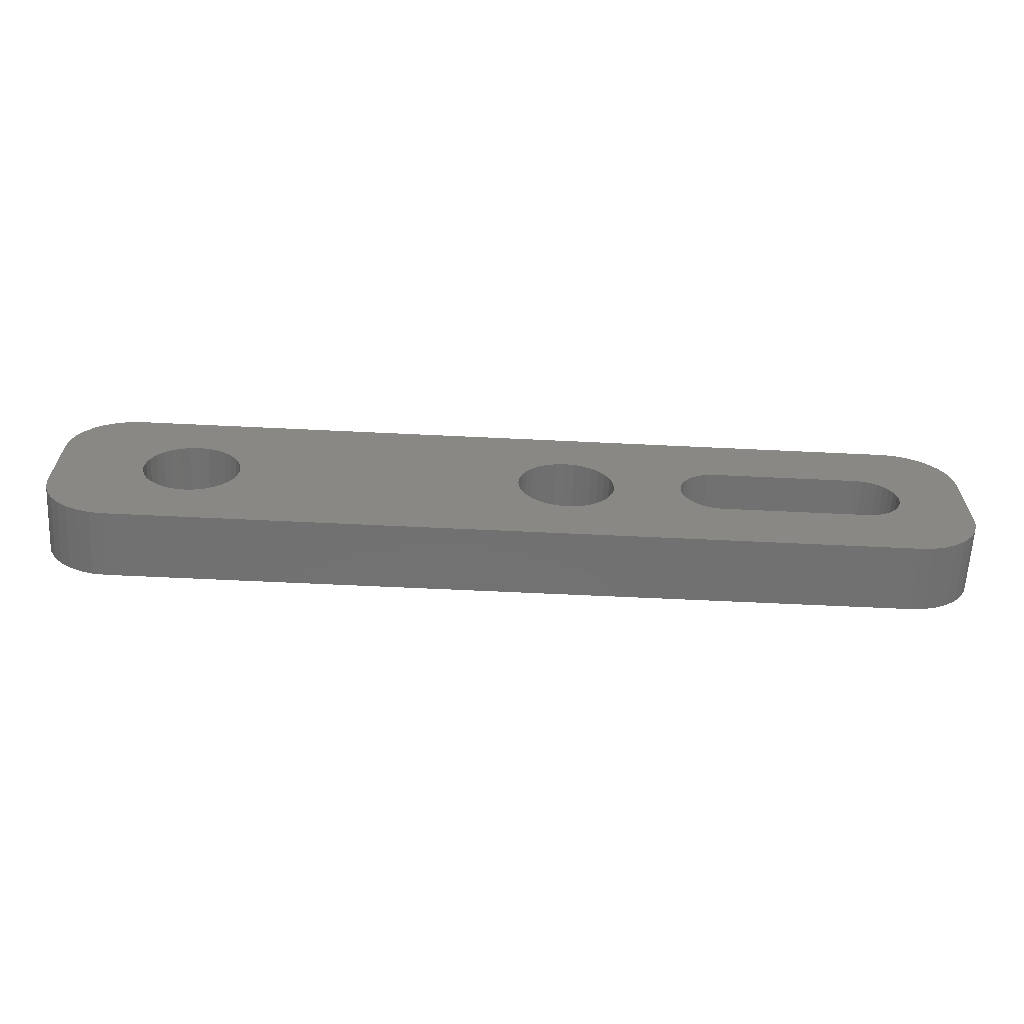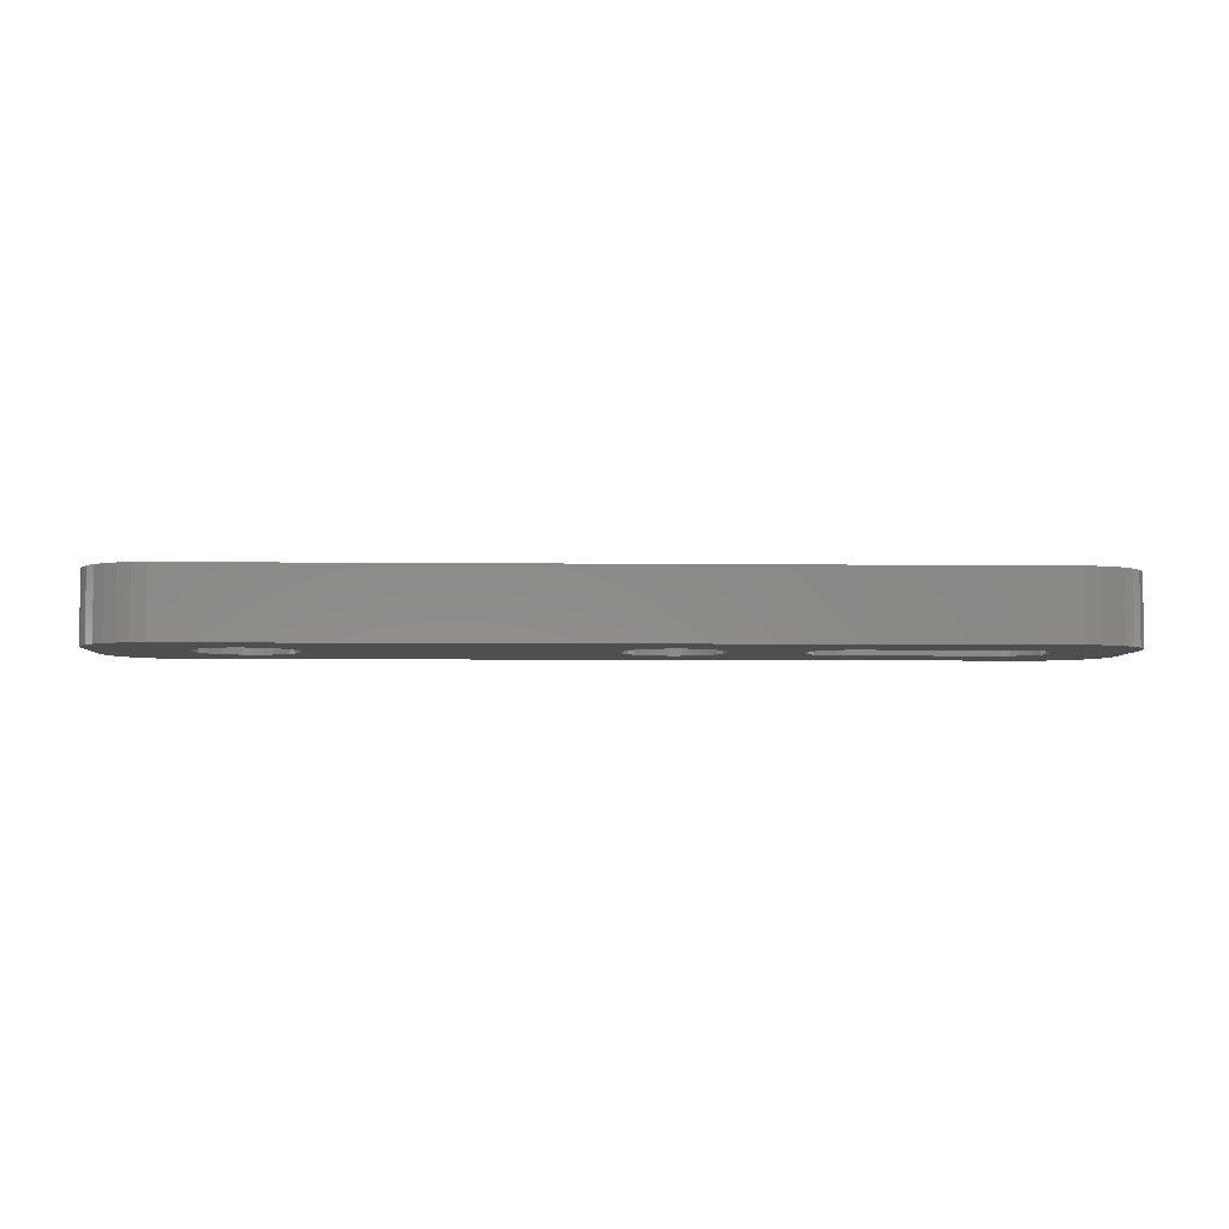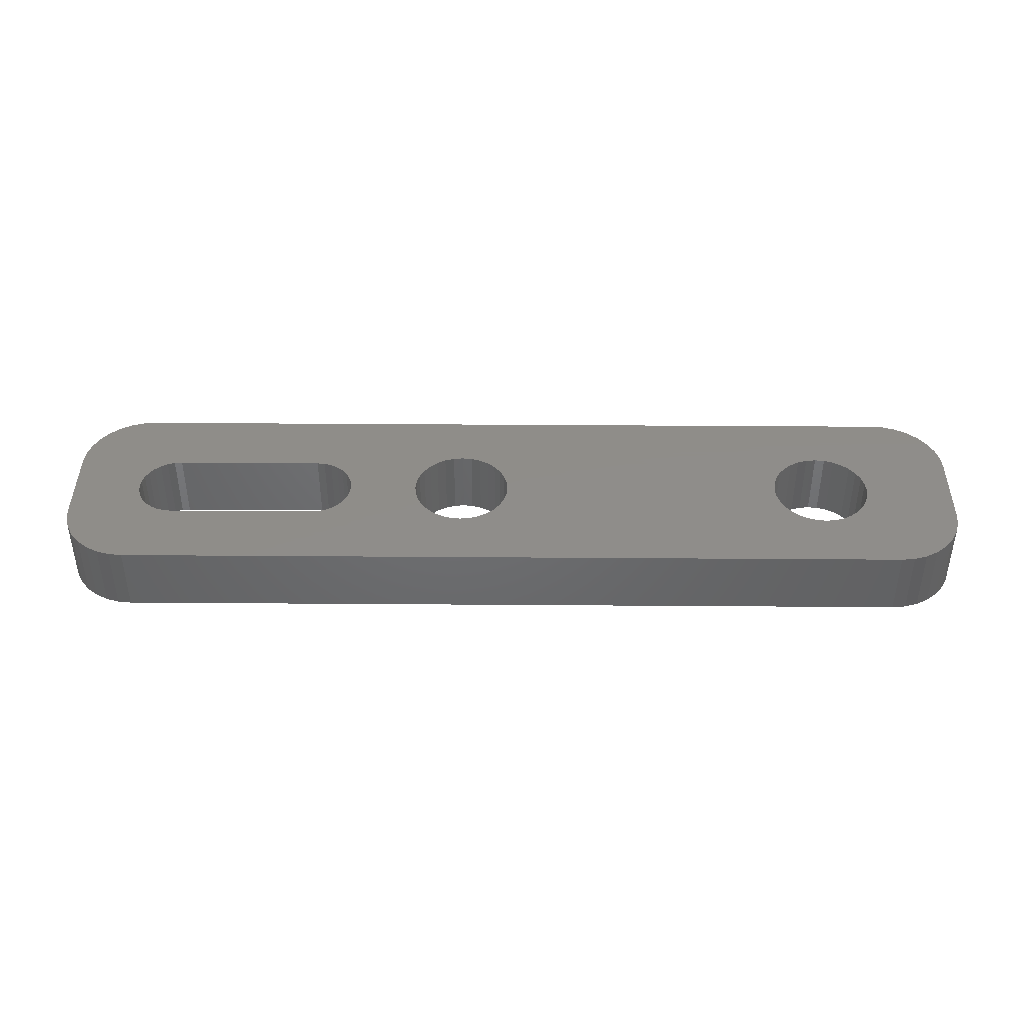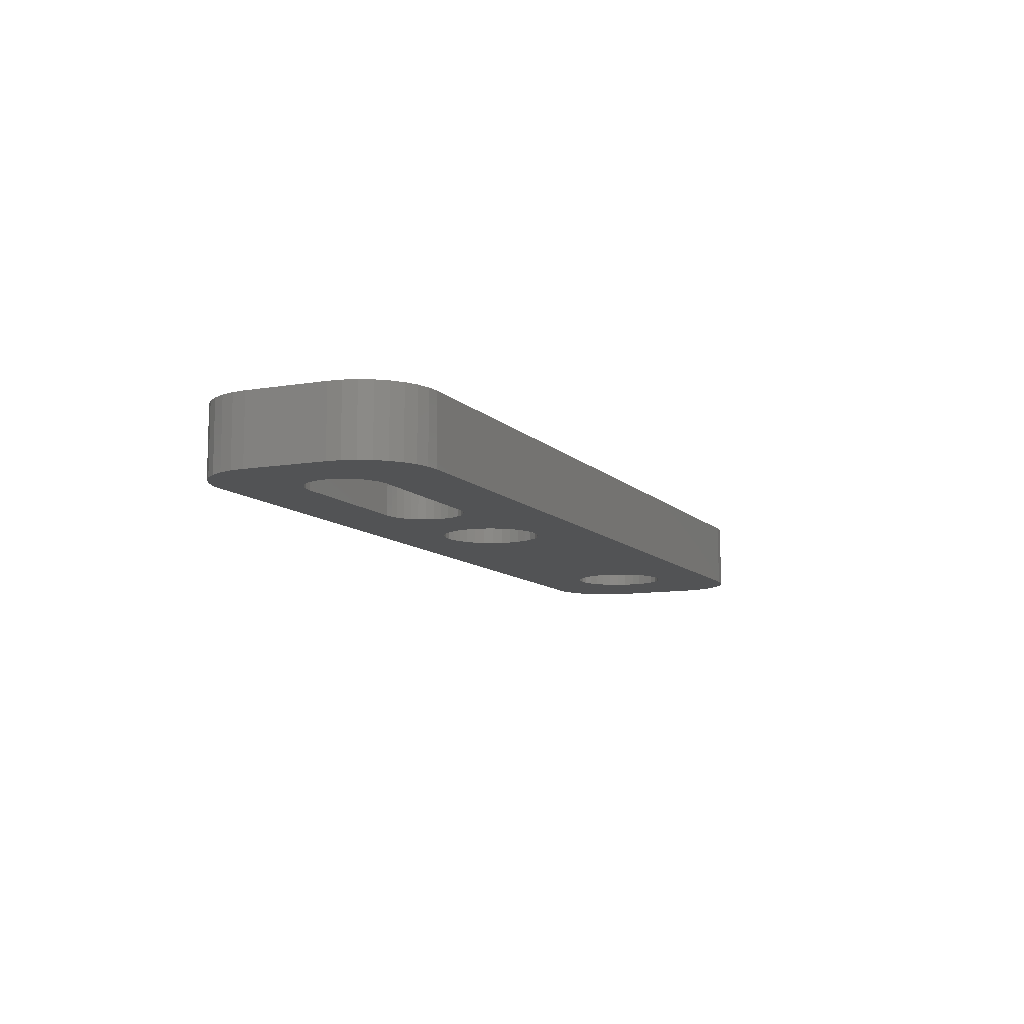
<metadata>
{"format":"stl","ext":"stl","renderer":"f3d","projection":"perspective","resolution":1024,"background":"white","views":[{"elev":-63.1,"azim":177.2,"up":"+Y"},{"elev":-4.9,"azim":177.8,"up":"+Z"},{"elev":41.6,"azim":0.5,"up":"+Z"},{"elev":-9.8,"azim":-66.0,"up":"+Z"}]}
</metadata>
<code>
# stl→obj: 268 verts, 544 faces
v 0.3037 0.1148 0.05469
v 0.2173 0.116 0.05469
v 0.2228 0.1131 0.05469
v 0.2276 0.1092 0.05469
v 0.2988 0.1088 0.05469
v 0.2315 0.1044 0.05469
v 0.2951 0.1019 0.05469
v 0.2344 0.09893 0.05469
v 0.2929 0.09454 0.05469
v 0.2362 0.093 0.05469
v 0.2368 0.08684 0.05469
v 0.2929 0.07914 0.05469
v 0.2362 0.08068 0.05469
v 0.2344 0.07476 0.05469
v 0.2951 0.07174 0.05469
v 0.2315 0.0693 0.05469
v 0.2988 0.06491 0.05469
v 0.2276 0.06451 0.05469
v 0.2228 0.06059 0.05469
v 0.3037 0.05893 0.05469
v 0.2173 0.05767 0.05469
v 0.3096 0.05402 0.05469
v 0.2114 0.05587 0.05469
v 0.2053 0.05526 0.05469
v 0.6318 0.1256 0.05469
v 0.3393 0.1256 0.05469
v 0.3467 0.1233 0.05469
v 0.6244 0.1233 0.05469
v 0.3535 0.1197 0.05469
v 0.6175 0.1197 0.05469
v 0.3595 0.1148 0.05469
v 0.6116 0.1148 0.05469
v 0.3644 0.1088 0.05469
v 0.6067 0.1088 0.05469
v 0.368 0.1019 0.05469
v 0.603 0.1019 0.05469
v 0.3703 0.09454 0.05469
v 0.6008 0.09454 0.05469
v 0.6008 0.07914 0.05469
v 0.368 0.07174 0.05469
v 0.603 0.07174 0.05469
v 0.3644 0.06491 0.05469
v 0.6067 0.06491 0.05469
v 0.3595 0.05893 0.05469
v 0.6116 0.05893 0.05469
v 0.3535 0.05402 0.05469
v 0.6175 0.05402 0.05469
v 0.3467 0.05037 0.05469
v 0.6244 0.05037 0.05469
v 0.3393 0.04813 0.05469
v 0.6318 0.04813 0.05469
v 0.7489 0.04402 0.05469
v 0.6546 0.05037 0.05469
v 0.6472 0.04813 0.05469
v 0.2921 0.08684 0.05469
v 0.05469 0 0.05469
v 0.3316 0.04737 0.05469
v 0.3239 0.04813 0.05469
v 0.3165 0.05037 0.05469
v 0.08684 0.05526 0.05469
v 0 0.05469 0.05469
v 0.001051 0.04402 0.05469
v 0.08068 0.05587 0.05469
v 0.07476 0.05767 0.05469
v 0.0693 0.06059 0.05469
v 0.06451 0.06451 0.05469
v 0.06059 0.0693 0.05469
v 0.05767 0.07476 0.05469
v 0.05469 0.1737 0.05469
v 0.08684 0.1184 0.05469
v 0.2053 0.1184 0.05469
v 0.3096 0.1197 0.05469
v 0.3165 0.1233 0.05469
v 0.3239 0.1256 0.05469
v 0.3316 0.1263 0.05469
v 0.75 0.05469 0.05469
v 0.6782 0.07914 0.05469
v 0.6759 0.07174 0.05469
v 0.6723 0.06491 0.05469
v 0.6674 0.05893 0.05469
v 0.6614 0.05402 0.05469
v 0.004163 0.03376 0.05469
v 0.009217 0.0243 0.05469
v 0.01602 0.01602 0.05469
v 0.0243 0.009217 0.05469
v 0.03376 0.004163 0.05469
v 0.04402 0.001051 0.05469
v 0.04402 0.1726 0.05469
v 0.03376 0.1695 0.05469
v 0.0243 0.1645 0.05469
v 0.01602 0.1577 0.05469
v 0.009217 0.1494 0.05469
v 0.004163 0.1399 0.05469
v 0.001051 0.1297 0.05469
v 0 0.119 0.05469
v 0.08068 0.1178 0.05469
v 0.6953 0 0.05469
v 0.706 0.001051 0.05469
v 0.6395 0.04737 0.05469
v 0.6953 0.1737 0.05469
v 0.6395 0.1263 0.05469
v 0.05587 0.08068 0.05469
v 0.05526 0.08684 0.05469
v 0.05587 0.093 0.05469
v 0.05767 0.09893 0.05469
v 0.06059 0.1044 0.05469
v 0.06451 0.1092 0.05469
v 0.0693 0.1131 0.05469
v 0.07476 0.116 0.05469
v 0.2114 0.1178 0.05469
v 0.7489 0.1297 0.05469
v 0.6472 0.1256 0.05469
v 0.6546 0.1233 0.05469
v 0.6614 0.1197 0.05469
v 0.75 0.119 0.05469
v 0.7458 0.1399 0.05469
v 0.7408 0.1494 0.05469
v 0.734 0.1577 0.05469
v 0.7257 0.1645 0.05469
v 0.7162 0.1695 0.05469
v 0.706 0.1726 0.05469
v 0.6674 0.1148 0.05469
v 0.6723 0.1088 0.05469
v 0.6759 0.1019 0.05469
v 0.6782 0.09454 0.05469
v 0.6789 0.08684 0.05469
v 0.7162 0.004163 0.05469
v 0.7257 0.009217 0.05469
v 0.734 0.01602 0.05469
v 0.7408 0.0243 0.05469
v 0.7458 0.03376 0.05469
v 0.6 0.08684 0.05469
v 0.3711 0.08684 0.05469
v 0.3703 0.07914 0.05469
v 0.2228 0.1131 0
v 0.2173 0.116 0
v 0.3037 0.1148 0
v 0.2276 0.1092 0
v 0.2988 0.1088 0
v 0.2315 0.1044 0
v 0.2951 0.1019 0
v 0.2344 0.09893 0
v 0.2929 0.09454 0
v 0.2362 0.093 0
v 0.2368 0.08684 0
v 0.2344 0.07476 0
v 0.2362 0.08068 0
v 0.2929 0.07914 0
v 0.2951 0.07174 0
v 0.2315 0.0693 0
v 0.2988 0.06491 0
v 0.2276 0.06451 0
v 0.2228 0.06059 0
v 0.3037 0.05893 0
v 0.2173 0.05767 0
v 0.3096 0.05402 0
v 0.2114 0.05587 0
v 0.2053 0.05526 0
v 0.3467 0.1233 0
v 0.3393 0.1256 0
v 0.6318 0.1256 0
v 0.6244 0.1233 0
v 0.3535 0.1197 0
v 0.6175 0.1197 0
v 0.3595 0.1148 0
v 0.6116 0.1148 0
v 0.3644 0.1088 0
v 0.6067 0.1088 0
v 0.368 0.1019 0
v 0.603 0.1019 0
v 0.3703 0.09454 0
v 0.6008 0.09454 0
v 0.603 0.07174 0
v 0.368 0.07174 0
v 0.6008 0.07914 0
v 0.3644 0.06491 0
v 0.6067 0.06491 0
v 0.3595 0.05893 0
v 0.6116 0.05893 0
v 0.3535 0.05402 0
v 0.6175 0.05402 0
v 0.3467 0.05037 0
v 0.6244 0.05037 0
v 0.3393 0.04813 0
v 0.6318 0.04813 0
v 0.6472 0.04813 0
v 0.6546 0.05037 0
v 0.7489 0.04402 0
v 0.2921 0.08684 0
v 0.05469 0 0
v 0.08684 0.05526 0
v 0.3165 0.05037 0
v 0.3239 0.04813 0
v 0.3316 0.04737 0
v 0 0.05469 0
v 0.05767 0.07476 0
v 0.06059 0.0693 0
v 0.06451 0.06451 0
v 0.0693 0.06059 0
v 0.07476 0.05767 0
v 0.08068 0.05587 0
v 0.001051 0.04402 0
v 0.05469 0.1737 0
v 0.3316 0.1263 0
v 0.3239 0.1256 0
v 0.3165 0.1233 0
v 0.3096 0.1197 0
v 0.2053 0.1184 0
v 0.08684 0.1184 0
v 0.75 0.05469 0
v 0.6614 0.05402 0
v 0.6674 0.05893 0
v 0.6723 0.06491 0
v 0.6759 0.07174 0
v 0.6782 0.07914 0
v 0.04402 0.001051 0
v 0.03376 0.004163 0
v 0.0243 0.009217 0
v 0.01602 0.01602 0
v 0.009217 0.0243 0
v 0.004163 0.03376 0
v 0.08068 0.1178 0
v 0 0.119 0
v 0.001051 0.1297 0
v 0.004163 0.1399 0
v 0.009217 0.1494 0
v 0.01602 0.1577 0
v 0.0243 0.1645 0
v 0.03376 0.1695 0
v 0.04402 0.1726 0
v 0.6953 0 0
v 0.6395 0.04737 0
v 0.706 0.001051 0
v 0.6953 0.1737 0
v 0.6395 0.1263 0
v 0.07476 0.116 0
v 0.0693 0.1131 0
v 0.06451 0.1092 0
v 0.06059 0.1044 0
v 0.05767 0.09893 0
v 0.05587 0.093 0
v 0.05526 0.08684 0
v 0.05587 0.08068 0
v 0.2114 0.1178 0
v 0.7489 0.1297 0
v 0.75 0.119 0
v 0.6614 0.1197 0
v 0.6546 0.1233 0
v 0.6472 0.1256 0
v 0.706 0.1726 0
v 0.7162 0.1695 0
v 0.7257 0.1645 0
v 0.734 0.1577 0
v 0.7408 0.1494 0
v 0.7458 0.1399 0
v 0.6789 0.08684 0
v 0.6782 0.09454 0
v 0.6759 0.1019 0
v 0.6723 0.1088 0
v 0.6674 0.1148 0
v 0.7458 0.03376 0
v 0.7408 0.0243 0
v 0.734 0.01602 0
v 0.7257 0.009217 0
v 0.7162 0.004163 0
v 0.3703 0.07914 0
v 0.3711 0.08684 0
v 0.6 0.08684 0
f 1 2 3
f 1 3 4
f 1 4 5
f 5 4 6
f 5 6 7
f 7 6 8
f 7 8 9
f 8 10 9
f 9 10 11
f 12 13 14
f 12 14 15
f 14 16 15
f 17 15 16
f 17 16 18
f 17 18 19
f 17 19 20
f 19 21 20
f 22 20 21
f 22 21 23
f 24 22 23
f 25 26 27
f 25 27 28
f 28 27 29
f 28 29 30
f 30 29 31
f 30 31 32
f 32 31 33
f 32 33 34
f 34 33 35
f 34 35 36
f 36 35 37
f 36 37 38
f 39 40 41
f 41 40 42
f 41 42 43
f 43 42 44
f 43 44 45
f 45 44 46
f 45 46 47
f 47 46 48
f 47 48 49
f 49 48 50
f 49 50 51
f 52 53 54
f 55 9 11
f 55 11 13
f 55 13 12
f 56 57 58
f 56 58 59
f 56 59 22
f 56 22 24
f 56 24 60
f 61 62 63
f 61 63 64
f 61 64 65
f 61 65 66
f 61 66 67
f 61 67 68
f 69 70 71
f 69 71 72
f 69 72 73
f 69 73 74
f 69 74 75
f 76 77 78
f 76 78 79
f 76 79 80
f 76 80 81
f 76 81 53
f 76 53 52
f 60 63 62
f 60 62 82
f 60 82 83
f 60 83 84
f 60 84 85
f 60 85 86
f 60 86 87
f 60 87 56
f 70 69 88
f 70 88 89
f 70 89 90
f 70 90 91
f 70 91 92
f 70 92 93
f 70 93 94
f 70 94 95
f 70 95 96
f 97 98 99
f 97 99 51
f 97 51 50
f 97 50 57
f 97 57 56
f 100 69 75
f 100 75 26
f 100 26 25
f 100 25 101
f 95 61 68
f 95 68 102
f 95 102 103
f 95 103 104
f 95 104 105
f 95 105 106
f 95 106 107
f 95 107 108
f 95 108 109
f 95 109 96
f 72 71 110
f 72 110 2
f 72 2 1
f 111 101 112
f 111 112 113
f 111 113 114
f 111 114 115
f 101 111 116
f 101 116 117
f 101 117 118
f 101 118 119
f 101 119 120
f 101 120 121
f 101 121 100
f 115 114 122
f 115 122 123
f 115 123 124
f 115 124 125
f 115 125 126
f 115 126 77
f 115 77 76
f 99 98 127
f 99 127 128
f 99 128 129
f 99 129 130
f 99 130 131
f 99 131 52
f 99 52 54
f 38 37 132
f 132 37 133
f 132 133 39
f 39 133 134
f 39 134 40
f 135 136 137
f 138 135 137
f 139 138 137
f 140 138 139
f 141 140 139
f 142 140 141
f 143 142 141
f 143 144 142
f 145 144 143
f 146 147 148
f 149 146 148
f 149 150 146
f 150 149 151
f 152 150 151
f 153 152 151
f 154 153 151
f 154 155 153
f 155 154 156
f 157 155 156
f 157 156 158
f 159 160 161
f 162 159 161
f 163 159 162
f 164 163 162
f 165 163 164
f 166 165 164
f 167 165 166
f 168 167 166
f 169 167 168
f 170 169 168
f 171 169 170
f 172 171 170
f 173 174 175
f 176 174 173
f 177 176 173
f 178 176 177
f 179 178 177
f 180 178 179
f 181 180 179
f 182 180 181
f 183 182 181
f 184 182 183
f 185 184 183
f 186 187 188
f 189 148 147
f 189 147 145
f 189 145 143
f 190 191 158
f 190 158 156
f 190 156 192
f 190 192 193
f 190 193 194
f 195 196 197
f 195 197 198
f 195 198 199
f 195 199 200
f 195 200 201
f 195 201 202
f 203 204 205
f 203 205 206
f 203 206 207
f 203 207 208
f 203 208 209
f 210 188 187
f 210 187 211
f 210 211 212
f 210 212 213
f 210 213 214
f 210 214 215
f 191 190 216
f 191 216 217
f 191 217 218
f 191 218 219
f 191 219 220
f 191 220 221
f 191 221 202
f 191 202 201
f 209 222 223
f 209 223 224
f 209 224 225
f 209 225 226
f 209 226 227
f 209 227 228
f 209 228 229
f 209 229 230
f 209 230 203
f 231 190 194
f 231 194 184
f 231 184 185
f 231 185 232
f 231 232 233
f 234 235 161
f 234 161 160
f 234 160 204
f 234 204 203
f 223 222 236
f 223 236 237
f 223 237 238
f 223 238 239
f 223 239 240
f 223 240 241
f 223 241 242
f 223 242 243
f 223 243 196
f 223 196 195
f 207 137 136
f 207 136 244
f 207 244 208
f 245 246 247
f 245 247 248
f 245 248 249
f 245 249 235
f 235 234 250
f 235 250 251
f 235 251 252
f 235 252 253
f 235 253 254
f 235 254 255
f 235 255 245
f 246 210 215
f 246 215 256
f 246 256 257
f 246 257 258
f 246 258 259
f 246 259 260
f 246 260 247
f 232 186 188
f 232 188 261
f 232 261 262
f 232 262 263
f 232 263 264
f 232 264 265
f 232 265 233
f 174 266 175
f 175 266 267
f 175 267 268
f 268 267 171
f 268 171 172
f 95 223 61
f 61 223 195
f 56 190 97
f 97 190 231
f 190 56 216
f 216 56 87
f 216 87 217
f 217 87 86
f 217 86 218
f 218 86 85
f 218 85 219
f 219 85 84
f 219 84 220
f 220 84 83
f 220 83 221
f 221 83 82
f 221 82 202
f 202 82 62
f 202 62 195
f 195 62 61
f 100 234 69
f 69 234 203
f 223 95 224
f 224 95 94
f 224 94 225
f 225 94 93
f 225 93 226
f 226 93 92
f 226 92 227
f 227 92 91
f 227 91 228
f 228 91 90
f 228 90 229
f 229 90 89
f 229 89 230
f 230 89 88
f 230 88 203
f 203 88 69
f 76 210 115
f 115 210 246
f 210 76 188
f 188 76 52
f 188 52 261
f 261 52 131
f 261 131 262
f 262 131 130
f 262 130 263
f 263 130 129
f 263 129 264
f 264 129 128
f 264 128 265
f 265 128 127
f 265 127 233
f 233 127 98
f 233 98 231
f 231 98 97
f 234 100 250
f 250 100 121
f 250 121 251
f 251 121 120
f 251 120 252
f 252 120 119
f 252 119 253
f 253 119 118
f 253 118 254
f 254 118 117
f 254 117 255
f 255 117 116
f 255 116 245
f 245 116 111
f 245 111 246
f 246 111 115
f 242 102 243
f 243 102 68
f 243 68 196
f 196 68 67
f 196 67 197
f 197 67 66
f 197 66 198
f 198 66 65
f 198 65 199
f 199 65 64
f 199 64 200
f 200 64 63
f 200 63 201
f 201 63 60
f 201 60 191
f 102 242 103
f 103 242 241
f 103 241 104
f 104 241 240
f 104 240 105
f 105 240 239
f 105 239 106
f 106 239 238
f 106 238 107
f 107 238 237
f 107 237 108
f 108 237 236
f 108 236 109
f 109 236 222
f 109 222 96
f 96 222 209
f 96 209 70
f 60 24 191
f 191 24 158
f 145 10 144
f 144 10 8
f 144 8 142
f 142 8 6
f 142 6 140
f 140 6 4
f 140 4 138
f 138 4 3
f 138 3 135
f 135 3 2
f 135 2 136
f 136 2 110
f 136 110 244
f 244 110 71
f 244 71 208
f 10 145 11
f 11 145 147
f 11 147 13
f 13 147 146
f 13 146 14
f 14 146 150
f 14 150 16
f 16 150 152
f 16 152 18
f 18 152 153
f 18 153 19
f 19 153 155
f 19 155 21
f 21 155 157
f 21 157 23
f 23 157 158
f 23 158 24
f 71 70 208
f 208 70 209
f 235 25 161
f 161 25 28
f 161 28 162
f 162 28 30
f 162 30 164
f 164 30 32
f 164 32 166
f 166 32 34
f 166 34 168
f 168 34 36
f 168 36 170
f 170 36 38
f 170 38 172
f 172 38 132
f 172 132 268
f 25 235 101
f 101 235 249
f 101 249 112
f 112 249 248
f 112 248 113
f 113 248 247
f 113 247 114
f 114 247 260
f 114 260 122
f 122 260 259
f 122 259 123
f 123 259 258
f 123 258 124
f 124 258 257
f 124 257 125
f 125 257 256
f 125 256 126
f 232 54 186
f 186 54 53
f 186 53 187
f 187 53 81
f 187 81 211
f 211 81 80
f 211 80 212
f 212 80 79
f 212 79 213
f 213 79 78
f 213 78 214
f 214 78 77
f 214 77 215
f 215 77 126
f 215 126 256
f 54 232 99
f 99 232 185
f 99 185 51
f 51 185 183
f 51 183 49
f 49 183 181
f 49 181 47
f 47 181 179
f 47 179 45
f 45 179 177
f 45 177 43
f 43 177 173
f 43 173 41
f 41 173 175
f 41 175 39
f 39 175 268
f 39 268 132
f 204 74 205
f 205 74 73
f 205 73 206
f 206 73 72
f 206 72 207
f 207 72 1
f 207 1 137
f 137 1 5
f 137 5 139
f 139 5 7
f 139 7 141
f 141 7 9
f 141 9 143
f 143 9 55
f 143 55 189
f 74 204 75
f 75 204 160
f 75 160 26
f 26 160 159
f 26 159 27
f 27 159 163
f 27 163 29
f 29 163 165
f 29 165 31
f 31 165 167
f 31 167 33
f 33 167 169
f 33 169 35
f 35 169 171
f 35 171 37
f 37 171 267
f 37 267 133
f 194 50 184
f 184 50 48
f 184 48 182
f 182 48 46
f 182 46 180
f 180 46 44
f 180 44 178
f 178 44 42
f 178 42 176
f 176 42 40
f 176 40 174
f 174 40 134
f 174 134 266
f 266 134 133
f 266 133 267
f 50 194 57
f 57 194 193
f 57 193 58
f 58 193 192
f 58 192 59
f 59 192 156
f 59 156 22
f 22 156 154
f 22 154 20
f 20 154 151
f 20 151 17
f 17 151 149
f 17 149 15
f 15 149 148
f 15 148 12
f 12 148 189
f 12 189 55

</code>
